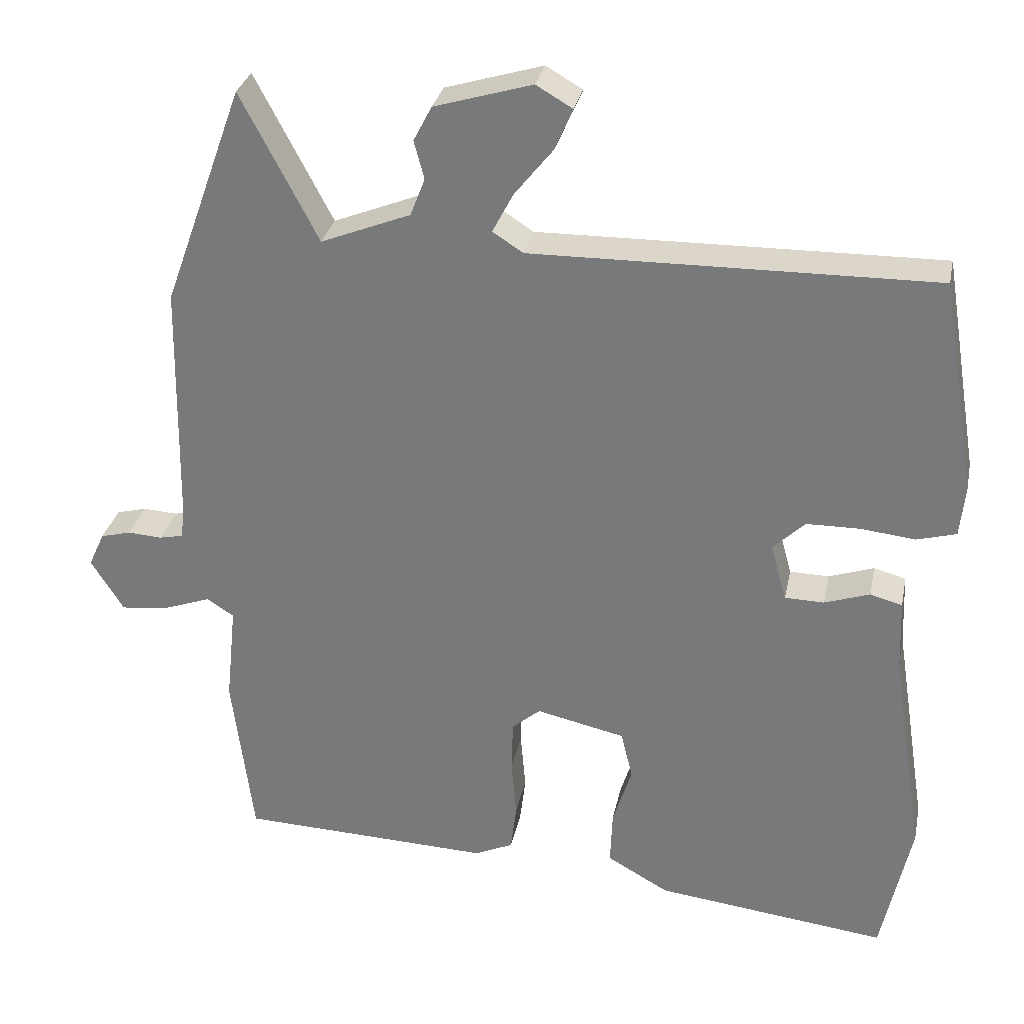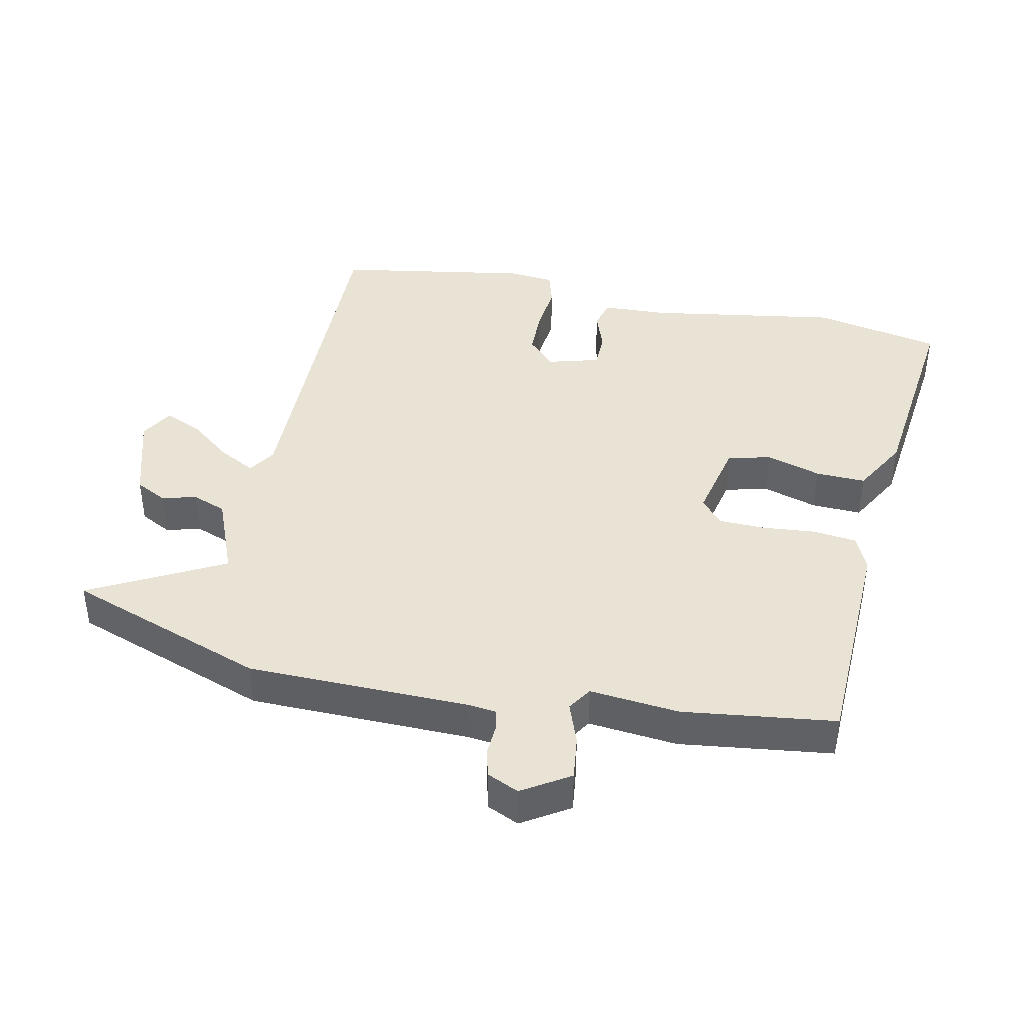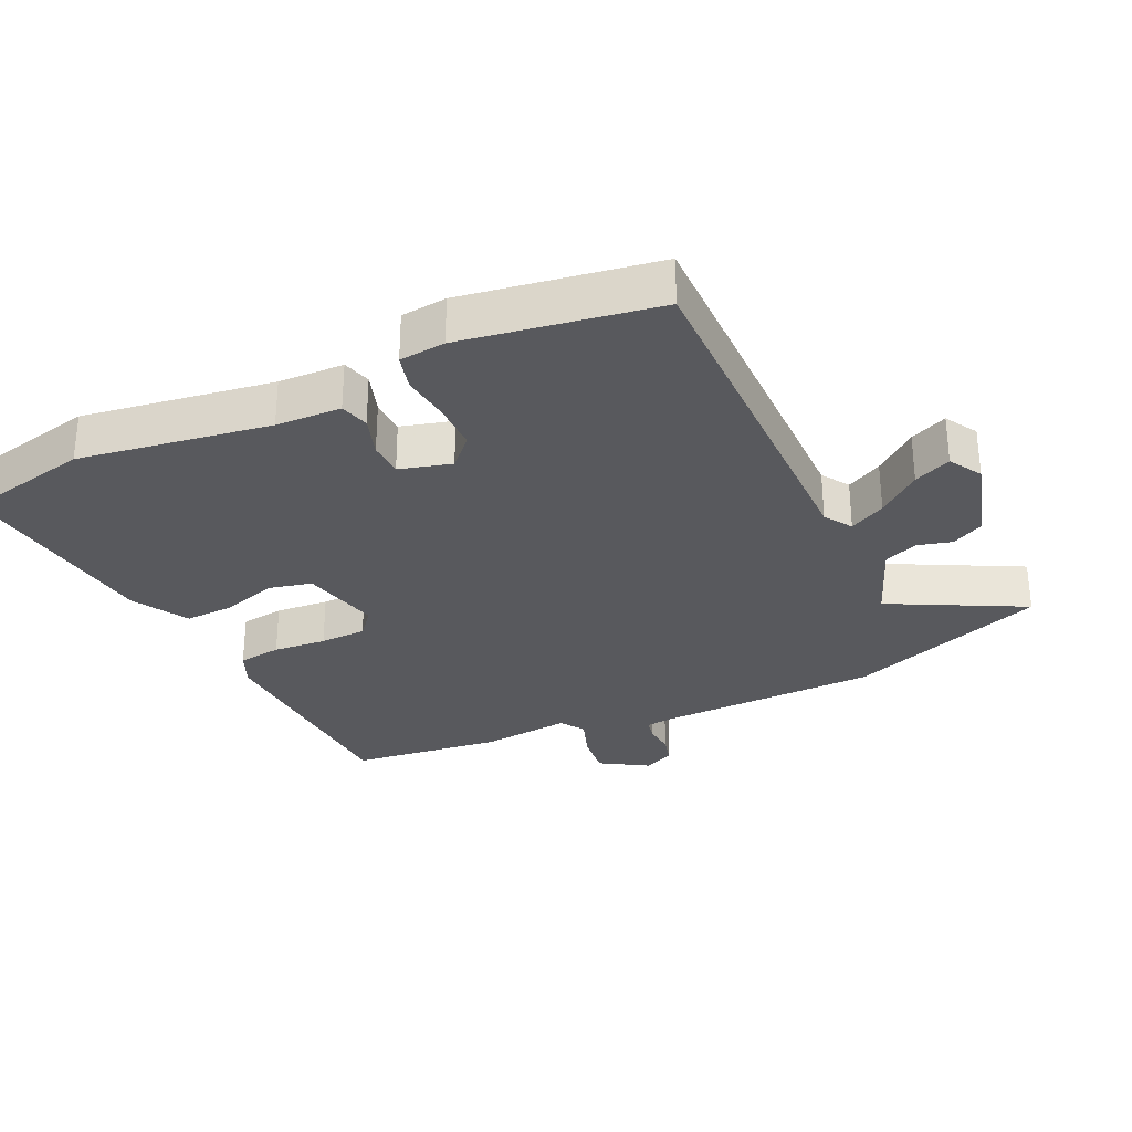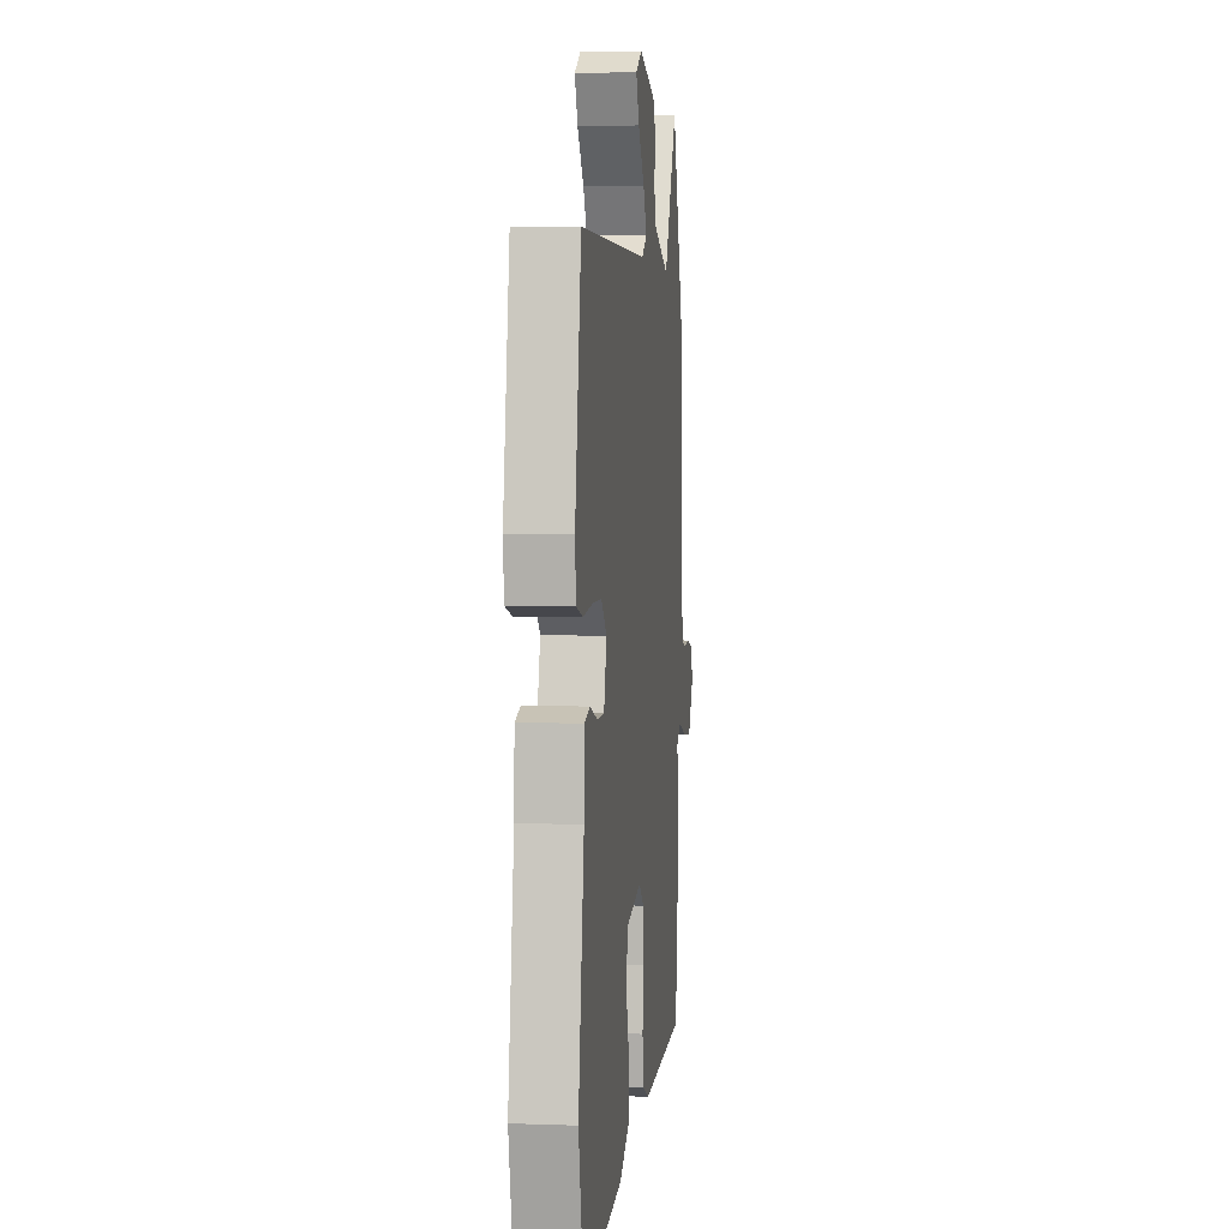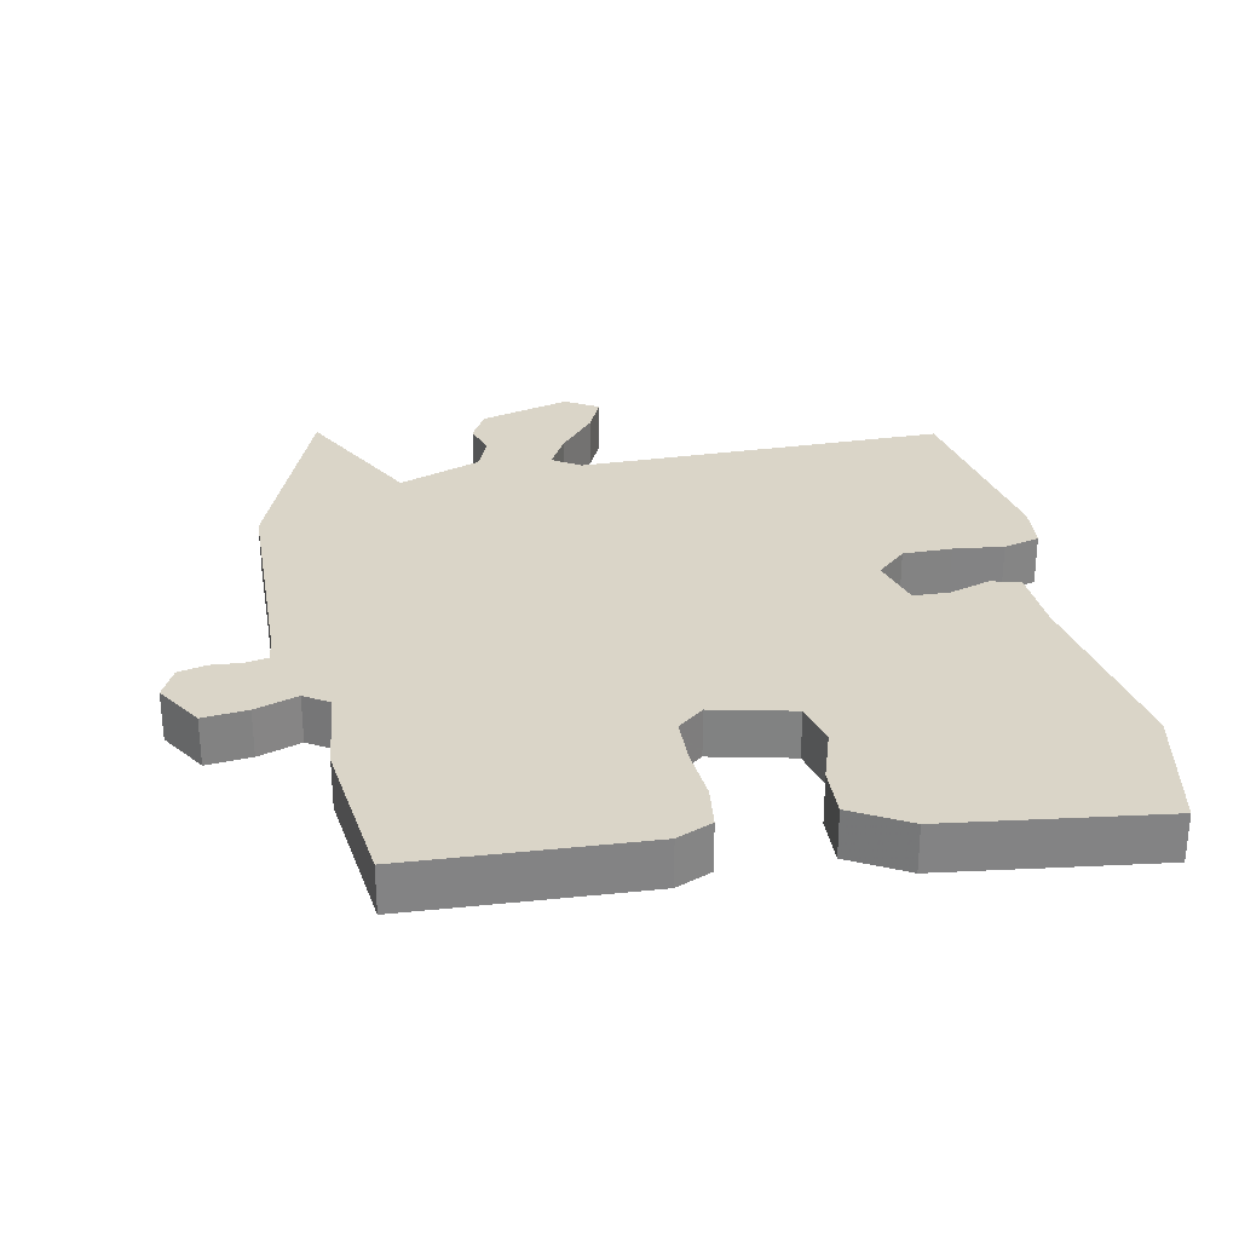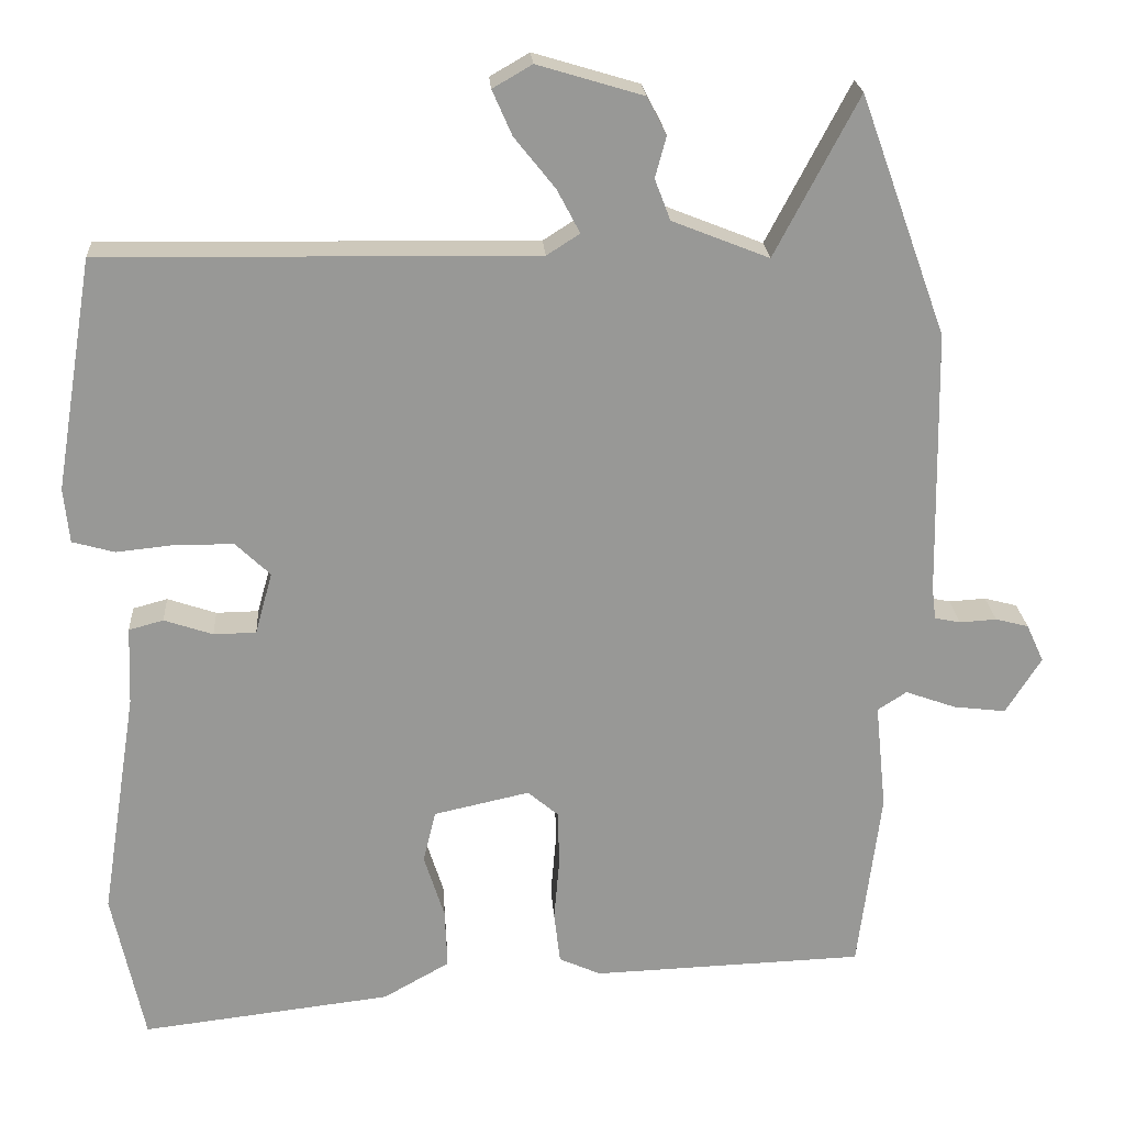
<metadata>
{"format":"obj","ext":"obj","renderer":"f3d","projection":"perspective","resolution":1024,"background":"white","views":[{"elev":30.3,"azim":-168.5,"up":"+Z"},{"elev":41.3,"azim":101.8,"up":"+Y"},{"elev":-30.2,"azim":-64.6,"up":"+Y"},{"elev":4.6,"azim":-83.3,"up":"+Z"},{"elev":29.2,"azim":169.1,"up":"+Y"},{"elev":21.9,"azim":-3.7,"up":"+Z"}]}
</metadata>
<code>
v 0.47 0.07 -0.494
v 0.123 0.07 -0.507
v 0.07 0.07 -0.483
v 0.062 0.07 -0.417
v 0.069 0.07 -0.336
v 0.067 0.07 -0.265
v 0.028 0.07 -0.232
v -0.094 0.07 -0.259
v -0.11 0.07 -0.325
v -0.084 0.07 -0.408
v -0.081 0.07 -0.484
v -0.166 0.07 -0.532
v -0.485 0.07 -0.57
v -0.526 0.07 -0.377
v -0.48 0.07 -0.086
v -0.476 0.07 0.014
v -0.432 0.07 0.026
v -0.37 0.07 0.005
v -0.316 0.07 0.006
v -0.294 0.07 0.085
v -0.338 0.07 0.127
v -0.411 0.07 0.128
v -0.486 0.07 0.12
v -0.54 0.07 0.135
v -0.547 0.07 0.205
v -0.498 0.07 0.5
v 0.053 0.07 0.492
v 0.095 0.07 0.519
v 0.066 0.07 0.574
v 0.014 0.07 0.639
v -0.011 0.07 0.696
v 0.039 0.07 0.725
v 0.173 0.07 0.685
v 0.198 0.07 0.637
v 0.184 0.07 0.585
v 0.204 0.07 0.533
v 0.327 0.07 0.484
v 0.433 0.07 0.686
v 0.543 0.07 0.382
v 0.549 0.07 0.043
v 0.554 0.07 0.002
v 0.587 0.07 -0.005
v 0.634 0.07 -0.002
v 0.676 0.07 -0.013
v 0.698 0.07 -0.061
v 0.653 0.07 -0.133
v 0.586 0.07 -0.125
v 0.522 0.07 -0.102
v 0.485 0.07 -0.126
v 0.499 0.07 -0.262
v 0.47 0 -0.494
v 0.123 0 -0.507
v 0.07 0 -0.483
v 0.062 0 -0.417
v 0.069 0 -0.336
v 0.067 0 -0.265
v 0.028 0 -0.232
v -0.094 0 -0.259
v -0.11 0 -0.325
v -0.084 0 -0.408
v -0.081 0 -0.484
v -0.166 0 -0.532
v -0.485 0 -0.57
v -0.526 0 -0.377
v -0.48 0 -0.086
v -0.476 0 0.014
v -0.432 0 0.026
v -0.37 0 0.005
v -0.316 0 0.006
v -0.294 0 0.085
v -0.338 0 0.127
v -0.411 0 0.128
v -0.486 0 0.12
v -0.54 0 0.135
v -0.547 0 0.205
v -0.498 0 0.5
v 0.053 0 0.492
v 0.095 0 0.519
v 0.066 0 0.574
v 0.014 0 0.639
v -0.011 0 0.696
v 0.039 0 0.725
v 0.173 0 0.685
v 0.198 0 0.637
v 0.184 0 0.585
v 0.204 0 0.533
v 0.327 0 0.484
v 0.433 0 0.686
v 0.543 0 0.382
v 0.549 0 0.043
v 0.554 0 0.002
v 0.587 0 -0.005
v 0.634 0 -0.002
v 0.676 0 -0.013
v 0.698 0 -0.061
v 0.653 0 -0.133
v 0.586 0 -0.125
v 0.522 0 -0.102
v 0.485 0 -0.126
v 0.499 0 -0.262
f 3 4 5
f 2 3 5
f 1 2 5
f 50 1 5
f 49 50 5
f 48 49 5 6
f 46 47 48
f 45 46 48
f 44 45 48
f 43 44 48
f 42 43 48
f 48 6 7
f 42 48 7
f 41 42 7
f 40 41 7 8
f 37 38 39 40
f 36 37 40 8
f 35 36 8
f 33 34 35
f 32 33 35
f 31 32 35
f 30 31 35
f 29 30 35
f 28 29 35
f 28 35 8
f 27 28 8
f 25 26 27
f 24 25 27
f 23 24 27
f 22 23 27
f 21 22 27
f 20 21 27
f 27 8 9
f 20 27 9
f 19 20 9
f 13 14 15
f 12 13 15
f 11 12 15
f 10 11 15
f 9 10 15
f 19 9 15
f 18 19 15
f 15 16 17 18
f 55 54 53
f 55 53 52
f 55 52 51
f 55 51 100
f 55 100 99
f 56 55 99 98
f 98 97 96
f 98 96 95
f 98 95 94
f 98 94 93
f 98 93 92
f 57 56 98
f 57 98 92
f 57 92 91
f 58 57 91 90
f 90 89 88 87
f 58 90 87 86
f 58 86 85
f 85 84 83
f 85 83 82
f 85 82 81
f 85 81 80
f 85 80 79
f 85 79 78
f 58 85 78
f 58 78 77
f 77 76 75
f 77 75 74
f 77 74 73
f 77 73 72
f 77 72 71
f 77 71 70
f 59 58 77
f 59 77 70
f 59 70 69
f 65 64 63
f 65 63 62
f 65 62 61
f 65 61 60
f 65 60 59
f 65 59 69
f 65 69 68
f 68 67 66 65
f 1 51 52 2
f 2 52 53 3
f 3 53 54 4
f 4 54 55 5
f 5 55 56 6
f 6 56 57 7
f 7 57 58 8
f 8 58 59 9
f 9 59 60 10
f 10 60 61 11
f 11 61 62 12
f 12 62 63 13
f 13 63 64 14
f 14 64 65 15
f 15 65 66 16
f 16 66 67 17
f 17 67 68 18
f 18 68 69 19
f 19 69 70 20
f 20 70 71 21
f 21 71 72 22
f 22 72 73 23
f 23 73 74 24
f 24 74 75 25
f 25 75 76 26
f 26 76 77 27
f 27 77 78 28
f 28 78 79 29
f 29 79 80 30
f 30 80 81 31
f 31 81 82 32
f 32 82 83 33
f 33 83 84 34
f 34 84 85 35
f 35 85 86 36
f 36 86 87 37
f 37 87 88 38
f 38 88 89 39
f 39 89 90 40
f 40 90 91 41
f 41 91 92 42
f 42 92 93 43
f 43 93 94 44
f 44 94 95 45
f 45 95 96 46
f 46 96 97 47
f 47 97 98 48
f 48 98 99 49
f 49 99 100 50
f 50 100 51 1

</code>
